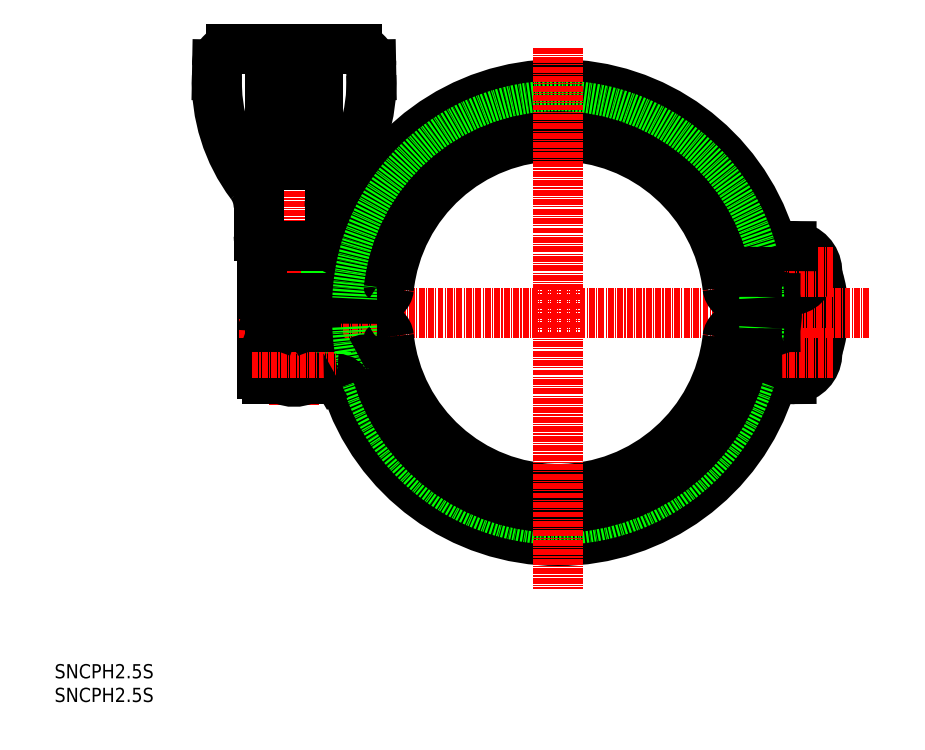
<metadata>
{"format":"dxf","ext":"dxf","renderer":"ezdxf+matplotlib","layout":"modelspace","background":"white","min_lineweight":24,"dpi":150}
</metadata>
<code>
0
SECTION
2
ENTITIES
0
INSERT
8
0
2
*U3
10
0
20
0
30
0
0
LINE
8
CENTER
10
50.62
20
62.66
30
0
11
50.62
21
126.8
31
0
0
LINE
8
0
10
43.94
20
69.29
30
0
11
43.94
21
78.29
31
0
0
LINE
8
0
10
59.45
20
68.98
30
0
11
69.42
21
74.85
31
0
0
LINE
8
0
10
57.26
20
68.29
30
0
11
57.26
21
79.29
31
0
0
LINE
8
CENTER
10
155.6
20
65.73
30
0
11
155.6
21
98.84
31
0
0
ARC
8
0
10
155.7
20
73.79
30
0
40
5
50
145.5
51
325.5
0
ARC
8
0
10
137.5
20
82.29
30
0
40
25
50
333
51
26.96
0
CIRCLE
8
0
10
50.62
20
73.79
30
0
40
3.811
0
CIRCLE
8
0
10
155.7
20
73.73
30
0
40
3.811
0
ARC
8
0
10
155.7
20
73.73
30
0
40
5.5
50
132.7
51
5.2
0
LINE
8
0
10
44.94
20
68.29
30
0
11
59.71
21
68.29
31
0
0
ARC
8
0
10
44.94
20
69.29
30
0
40
1
50
180
51
270
0
ARC
8
0
10
50.62
20
73.79
30
0
40
6.125
50
243.9
51
296.1
0
LINE
8
0
10
155.7
20
68.23
30
0
11
153.1
21
68.22
31
0
0
ARC
8
0
10
63.91
20
134.9
30
0
40
3
50
356.5
51
90
0
LINE
8
0
10
63.98
20
79.36
30
0
11
70.69
21
76.81
31
0
0
LINE
8
0
10
44.96
20
79.25
30
0
11
68.15
21
79.39
31
0
0
ARC
8
0
10
30.97
20
131.1
30
0
40
36
50
323
51
2.08
0
LINE
8
CENTER
10
38.94
20
82.29
30
0
11
172.3
21
82.29
31
0
0
ARC
8
0
10
45.13
20
111.4
30
0
40
2
50
90
51
180
0
ARC
8
0
10
70.3
20
131.1
30
0
40
36
50
177.9
51
217
0
ARC
8
0
10
56.13
20
111.4
30
0
40
2
50
0
51
90
0
LINE
8
0
10
57.26
20
96.29
30
0
11
57.26
21
85.29
31
0
0
LINE
8
0
10
43.94
20
95.29
30
0
11
43.94
21
86.29
31
0
0
LINE
8
CENTER
10
41.81
20
73.79
30
0
11
59.43
21
73.79
31
0
0
LINE
8
0
10
53.94
20
85.29
30
0
11
53.94
21
81.79
31
0
0
LINE
8
0
10
47.3
20
85.29
30
0
11
47.3
21
81.79
31
0
0
LINE
8
0
10
54.62
20
85.29
30
0
11
54.62
21
79.27
31
0
0
LINE
8
0
10
46.62
20
85.29
30
0
11
46.62
21
79.27
31
0
0
LINE
8
0
10
46.62
20
81.79
30
0
11
54.62
21
81.79
31
0
0
LINE
8
0
10
53.94
20
81.79
30
0
11
54.62
21
79.93
31
0
0
ARC
8
0
10
44.94
20
78.29
30
0
40
1
50
90
51
180
0
ARC
8
0
10
50.62
20
73.4
30
0
40
6.5
50
65.4
51
115
0
LINE
8
0
10
47.3
20
81.79
30
0
11
46.62
21
79.93
31
0
0
ARC
8
0
10
44.94
20
86.29
30
0
40
1
50
180
51
270
0
ARC
8
0
10
50.63
20
103.2
30
0
40
9
50
215.7
51
230.6
0
LINE
8
0
10
43.13
20
104.6
30
0
11
43.13
21
98.57
31
0
0
ARC
8
0
10
44.13
20
98.57
30
0
40
1
50
180
51
215.7
0
ARC
8
0
10
35.13
20
104.6
30
0
40
8
50
0
51
36.95
0
LINE
8
0
10
43.13
20
111.4
30
0
11
43.13
21
104.6
31
0
0
LINE
8
0
10
58.14
20
104.6
30
0
11
58.14
21
98.58
31
0
0
LINE
8
0
10
44.94
20
96.29
30
0
11
57.83
21
96.29
31
0
0
ARC
8
0
10
44.94
20
95.29
30
0
40
1
50
90
51
180
0
ARC
8
0
10
57.14
20
98.58
30
0
40
1
50
324.4
51
0
0
ARC
8
0
10
50.63
20
103.2
30
0
40
9
50
309.4
51
324.4
0
LINE
8
0
10
58.13
20
111.4
30
0
11
58.13
21
104.6
31
0
0
ARC
8
0
10
66.13
20
104.6
30
0
40
8
50
143
51
180
0
LINE
8
0
10
34.36
20
134.7
30
0
11
34.32
21
132.4
31
0
0
ARC
8
0
10
51.13
20
129.9
30
0
40
4.5
50
0
51
90
0
LINE
8
0
10
55.63
20
136.9
30
0
11
55.63
21
129.9
31
0
0
LINE
8
0
10
45.63
20
136.9
30
0
11
45.63
21
129.9
31
0
0
ARC
8
0
10
50.13
20
129.9
30
0
40
4.5
50
90
51
180
0
LINE
8
0
10
55.63
20
115.4
30
0
11
55.63
21
129.9
31
0
0
LINE
8
0
10
45.63
20
115.4
30
0
11
45.63
21
129.9
31
0
0
LINE
8
0
10
54.62
20
121.1
30
0
11
53.94
21
121.8
31
0
0
LINE
8
0
10
54.9
20
113.4
30
0
11
50.63
21
113.4
31
0
0
LINE
8
0
10
56.13
20
113.4
30
0
11
50.63
21
113.4
31
0
0
LINE
8
0
10
46.62
20
121.1
30
0
11
54.62
21
121.1
31
0
0
LINE
8
0
10
53.94
20
121.8
30
0
11
53.94
21
113.4
31
0
0
LINE
8
0
10
47.3
20
121.8
30
0
11
47.3
21
113.4
31
0
0
LINE
8
0
10
46.62
20
121.1
30
0
11
46.62
21
113.4
31
0
0
LINE
8
0
10
47.3
20
121.8
30
0
11
46.62
21
121.1
31
0
0
LINE
8
0
10
46.62
20
119.7
30
0
11
46.62
21
119.7
31
0
0
LINE
8
0
10
46.06
20
114.2
30
0
11
46.51
21
113.4
31
0
0
ARC
8
0
10
47.63
20
115.4
30
0
40
2
50
180
51
239.6
0
LINE
8
0
10
47.3
20
121.8
30
0
11
53.94
21
121.8
31
0
0
LINE
8
0
10
45.13
20
113.4
30
0
11
50.63
21
113.4
31
0
0
LINE
8
0
10
46.37
20
113.4
30
0
11
50.63
21
113.4
31
0
0
LINE
8
0
10
54.62
20
121.1
30
0
11
54.62
21
113.4
31
0
0
ARC
8
0
10
53.63
20
115.4
30
0
40
2
50
299.6
51
0
0
LINE
8
0
10
37.36
20
137.9
30
0
11
50.63
21
137.9
31
0
0
ARC
8
0
10
37.36
20
134.9
30
0
40
3
50
90
51
183.5
0
LINE
8
0
10
63.91
20
137.9
30
0
11
50.63
21
137.9
31
0
0
LINE
8
0
10
51.13
20
134.4
30
0
11
50.63
21
134.4
31
0
0
LINE
8
0
10
50.13
20
134.4
30
0
11
50.63
21
134.4
31
0
0
ARC
8
0
10
44.63
20
136.9
30
0
40
1
50
0
51
90
0
ARC
8
0
10
56.63
20
136.9
30
0
40
1
50
90
51
180
0
CIRCLE
8
0
10
155.7
20
90.85
30
0
40
3.811
0
ARC
8
0
10
155.7
20
90.79
30
0
40
5
50
34.52
51
214.5
0
ARC
8
0
10
155.7
20
90.84
30
0
40
5.5
50
354.8
51
227.3
0
LINE
8
CENTER
10
164.5
20
73.79
30
0
11
146.9
21
73.79
31
0
0
LINE
8
CENTER
10
164.5
20
90.79
30
0
11
146.9
21
90.79
31
0
0
ARC
8
0
10
137.7
20
82.29
30
0
40
15
50
337.8
51
22.2
0
LINE
8
0
10
142.2
20
76.62
30
0
11
148.9
21
79.19
31
0
0
LINE
8
0
10
144.7
20
79.16
30
0
11
152.3
21
79.21
31
0
0
LINE
8
0
10
66.9
20
134.7
30
0
11
66.95
21
132.4
31
0
0
INSERT
8
0
2
*U4
10
0
20
0
30
0
0
ARC
8
0
10
106.4
20
81.02
30
0
40
47
50
197.5
51
342.4
0
ARC
8
0
10
106.4
20
81.02
30
0
40
42.5
50
182.2
51
357.5
0
ARC
8
0
10
106.4
20
81.02
30
0
40
36
50
186.2
51
353.5
0
ARC
8
0
10
106.4
20
81.02
30
0
40
40
50
194.7
51
347.1
0
ARC
8
0
10
153.2
20
66.22
30
0
40
2
50
90.34
51
162.4
0
ARC
8
0
10
59.71
20
66.29
30
0
40
2
50
17.5
51
90
0
LINE
8
0
10
148.5
20
73.69
30
0
11
147.4
21
73.68
31
0
0
ARC
8
0
10
148.5
20
71.68
30
0
40
2
50
15.85
51
90.34
0
ARC
8
0
10
147.4
20
71.68
30
0
40
2
50
90.41
51
167.1
0
ARC
8
0
10
56.92
20
73.29
30
0
40
5
50
270
51
300.5
0
ARC
8
0
10
65.81
20
70.4
30
0
40
2
50
14.65
51
120.5
0
ARC
8
0
10
68.17
20
76.89
30
0
40
2.5
50
6.163
51
90.34
0
ARC
8
0
10
68.16
20
77
30
0
40
2.5
50
300.5
51
4.794
0
ARC
8
0
10
144.7
20
76.66
30
0
40
2.5
50
90.34
51
173.5
0
LINE
8
0
10
59.45
20
95.6
30
0
11
69.42
21
89.73
31
0
0
LINE
8
0
10
44.94
20
96.29
30
0
11
59.71
21
96.29
31
0
0
ARC
8
0
10
56.92
20
91.29
30
0
40
5
50
59.52
51
90
0
LINE
8
0
10
155.7
20
96.34
30
0
11
153.1
21
96.36
31
0
0
LINE
8
0
10
63.98
20
85.21
30
0
11
70.69
21
87.76
31
0
0
LINE
8
0
10
44.96
20
85.32
30
0
11
68.15
21
85.18
31
0
0
LINE
8
0
10
142.2
20
87.96
30
0
11
148.9
21
85.38
31
0
0
LINE
8
0
10
144.7
20
85.41
30
0
11
152.3
21
85.36
31
0
0
ARC
8
0
10
106.4
20
83.55
30
0
40
47
50
17.59
51
162.5
0
ARC
8
0
10
59.71
20
98.29
30
0
40
2
50
270
51
342.5
0
ARC
8
0
10
153.2
20
98.36
30
0
40
2
50
197.6
51
269.7
0
ARC
8
0
10
106.4
20
83.55
30
0
40
40
50
12.85
51
165.3
0
ARC
8
0
10
65.81
20
94.17
30
0
40
2
50
239.5
51
345.3
0
ARC
8
0
10
147.4
20
92.89
30
0
40
2
50
192.9
51
269.6
0
ARC
8
0
10
106.4
20
83.55
30
0
40
42.5
50
2.476
51
177.8
0
ARC
8
0
10
106.4
20
83.55
30
0
40
36
50
6.504
51
173.8
0
ARC
8
0
10
144.7
20
87.91
30
0
40
2.5
50
186.5
51
269.7
0
ARC
8
0
10
68.17
20
87.68
30
0
40
2.5
50
269.7
51
353.8
0
LINE
8
0
10
148.5
20
90.89
30
0
11
147.4
21
90.89
31
0
0
ARC
8
0
10
148.5
20
92.89
30
0
40
2
50
269.7
51
344.2
0
ARC
8
0
10
68.16
20
87.57
30
0
40
2.5
50
355.2
51
59.52
0
LINE
8
CENTER
10
106.4
20
138.3
30
0
11
106.4
21
23.79
31
0
0
ENDSEC
0
EOF

</code>
